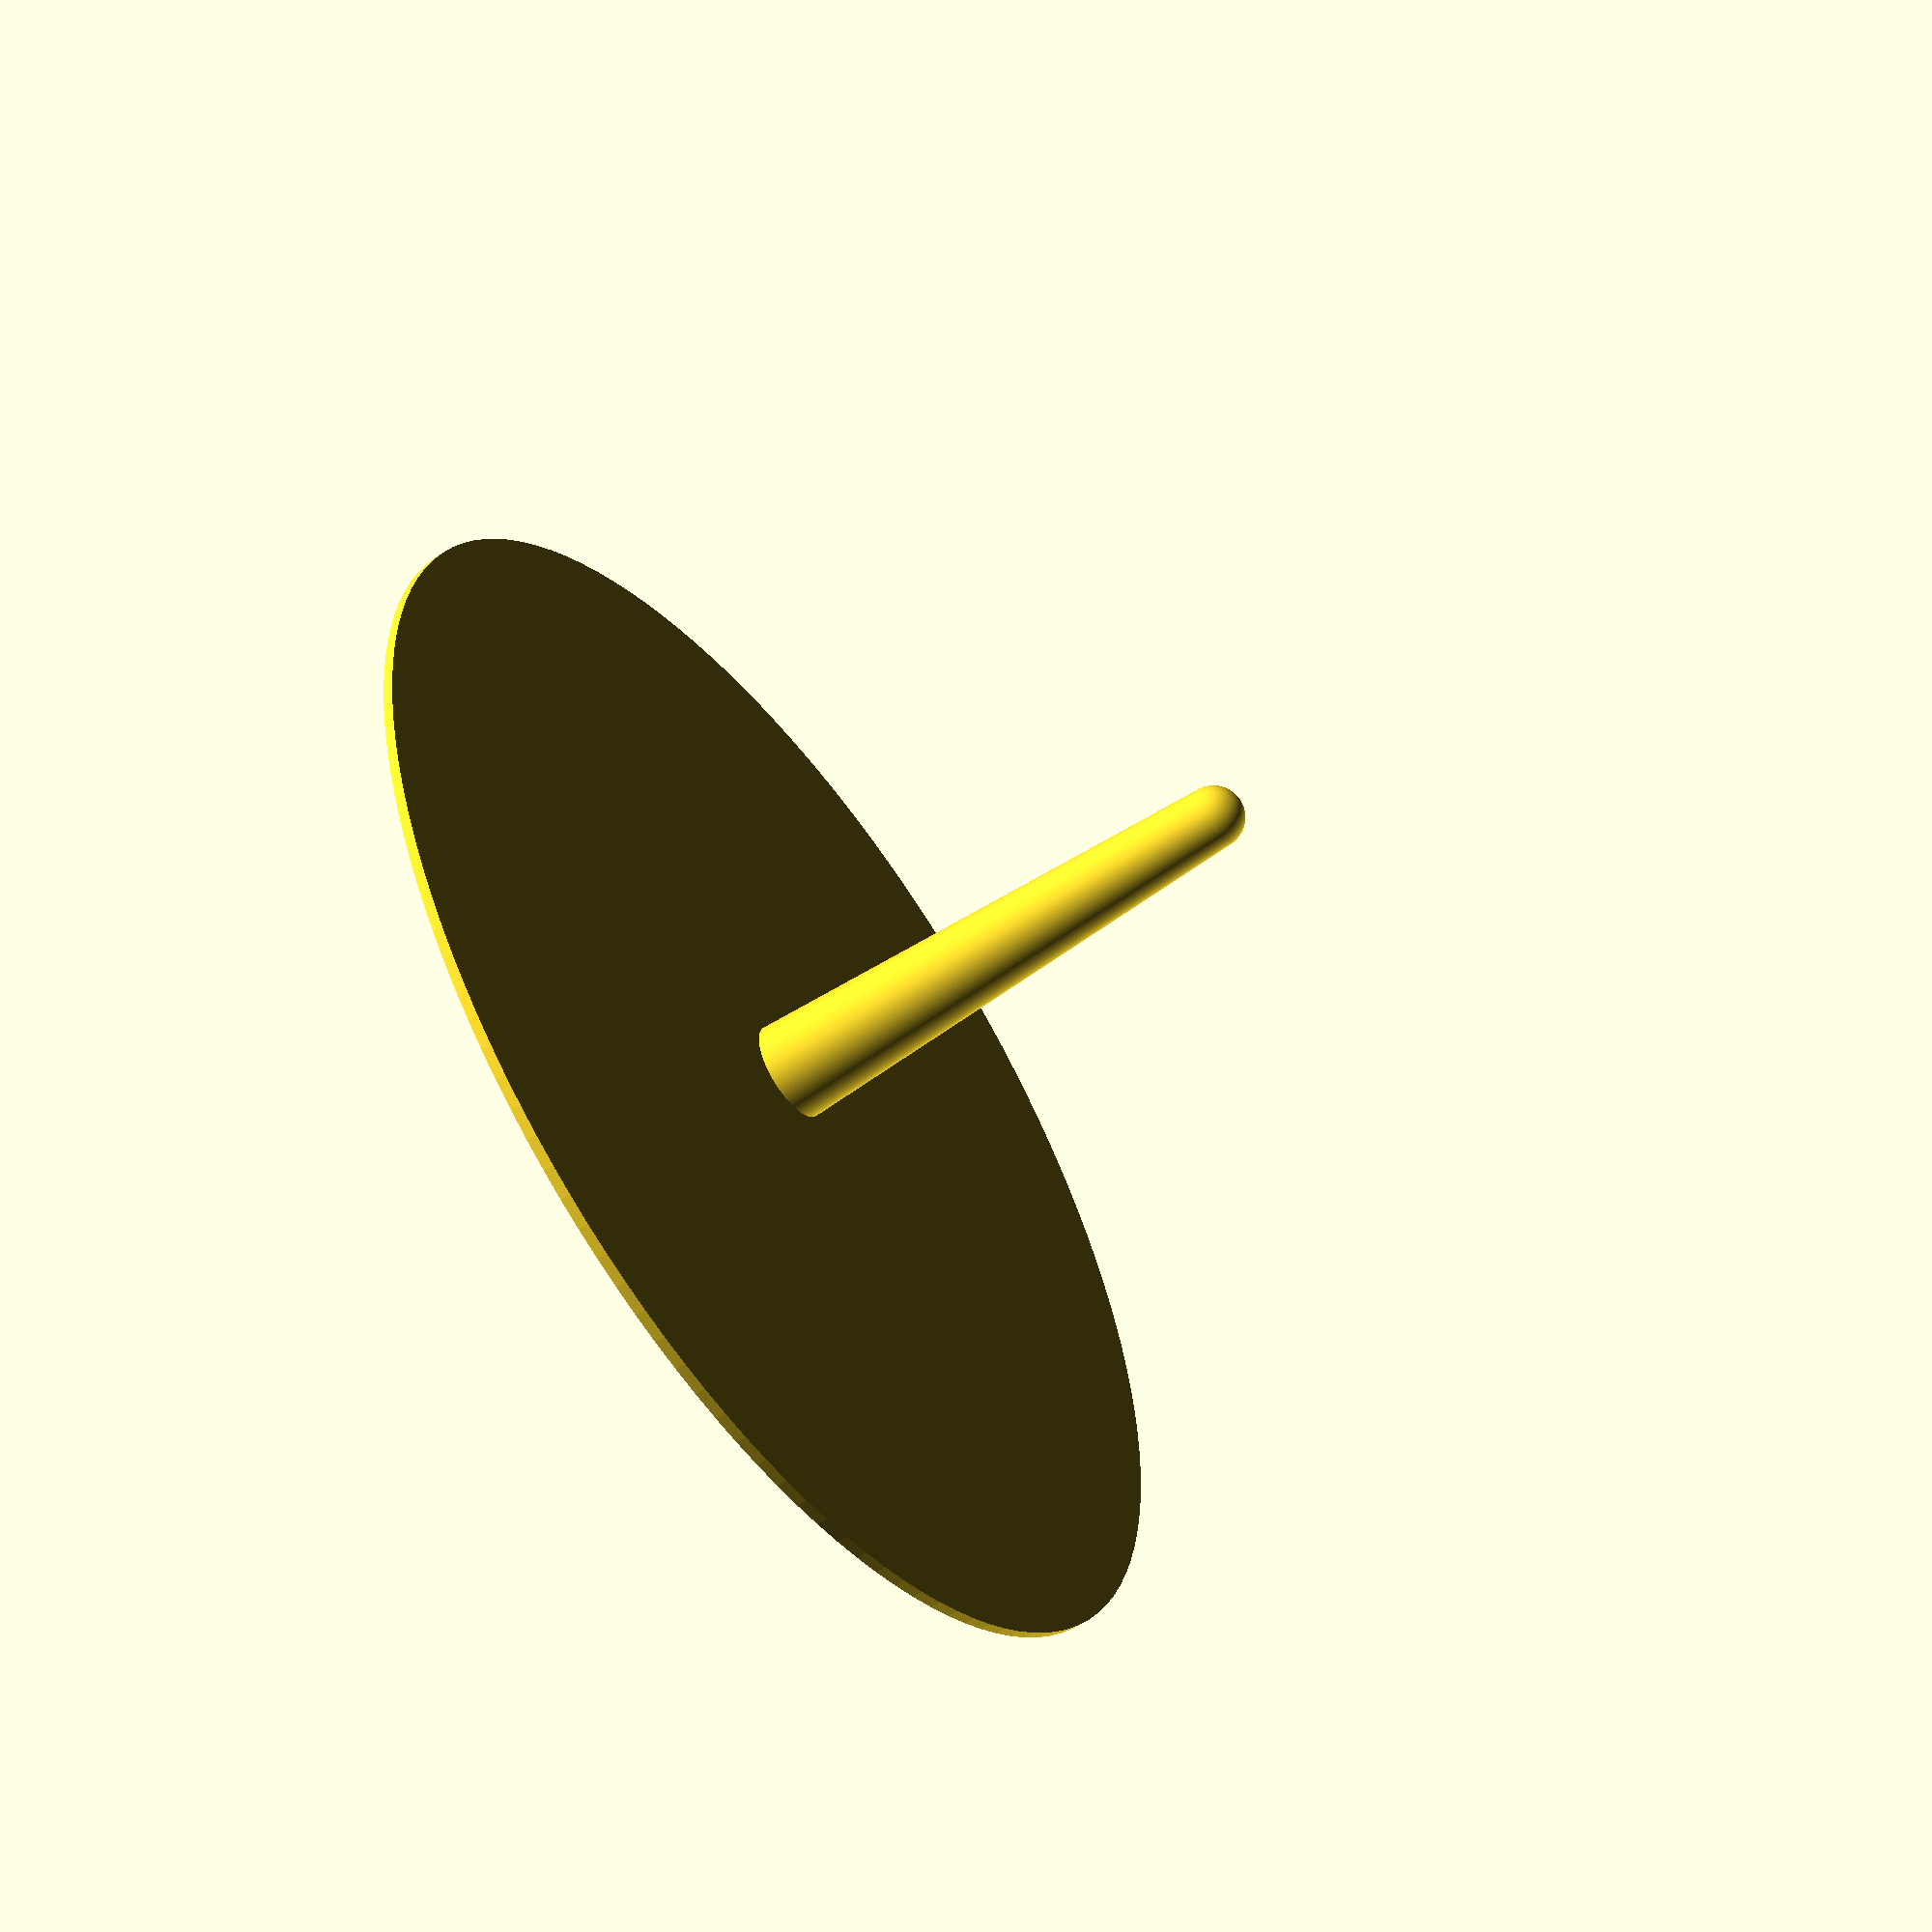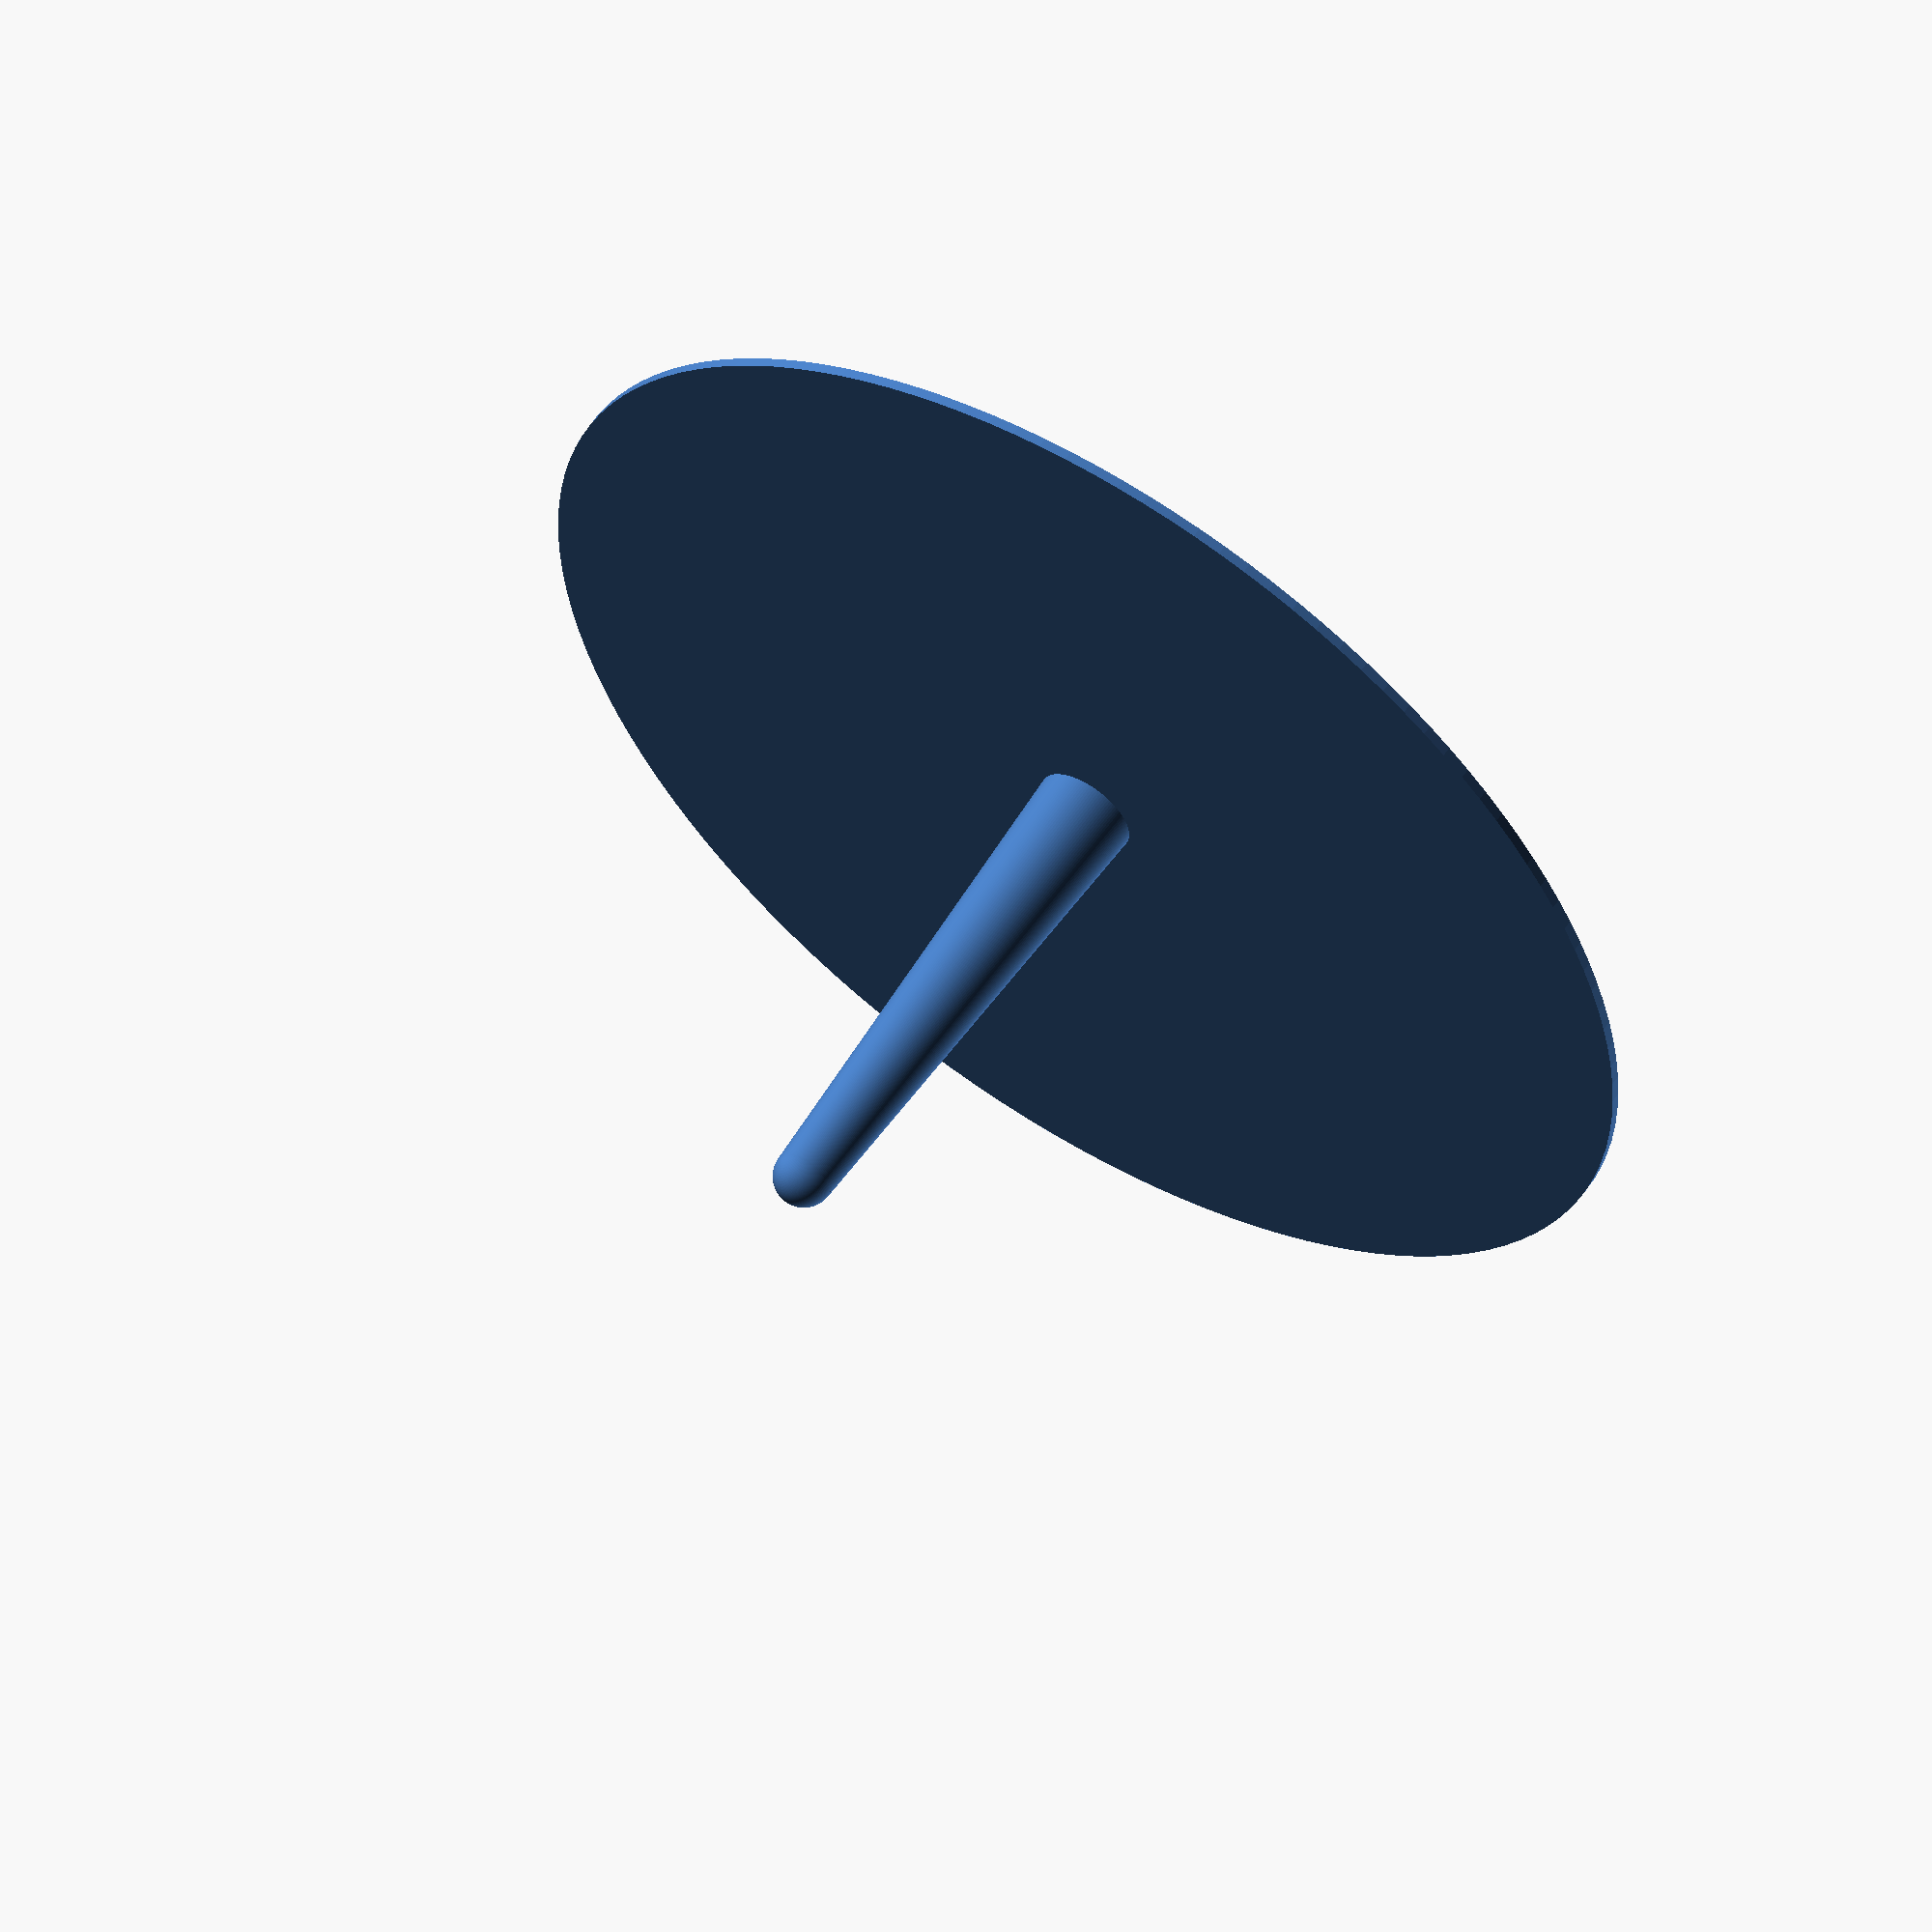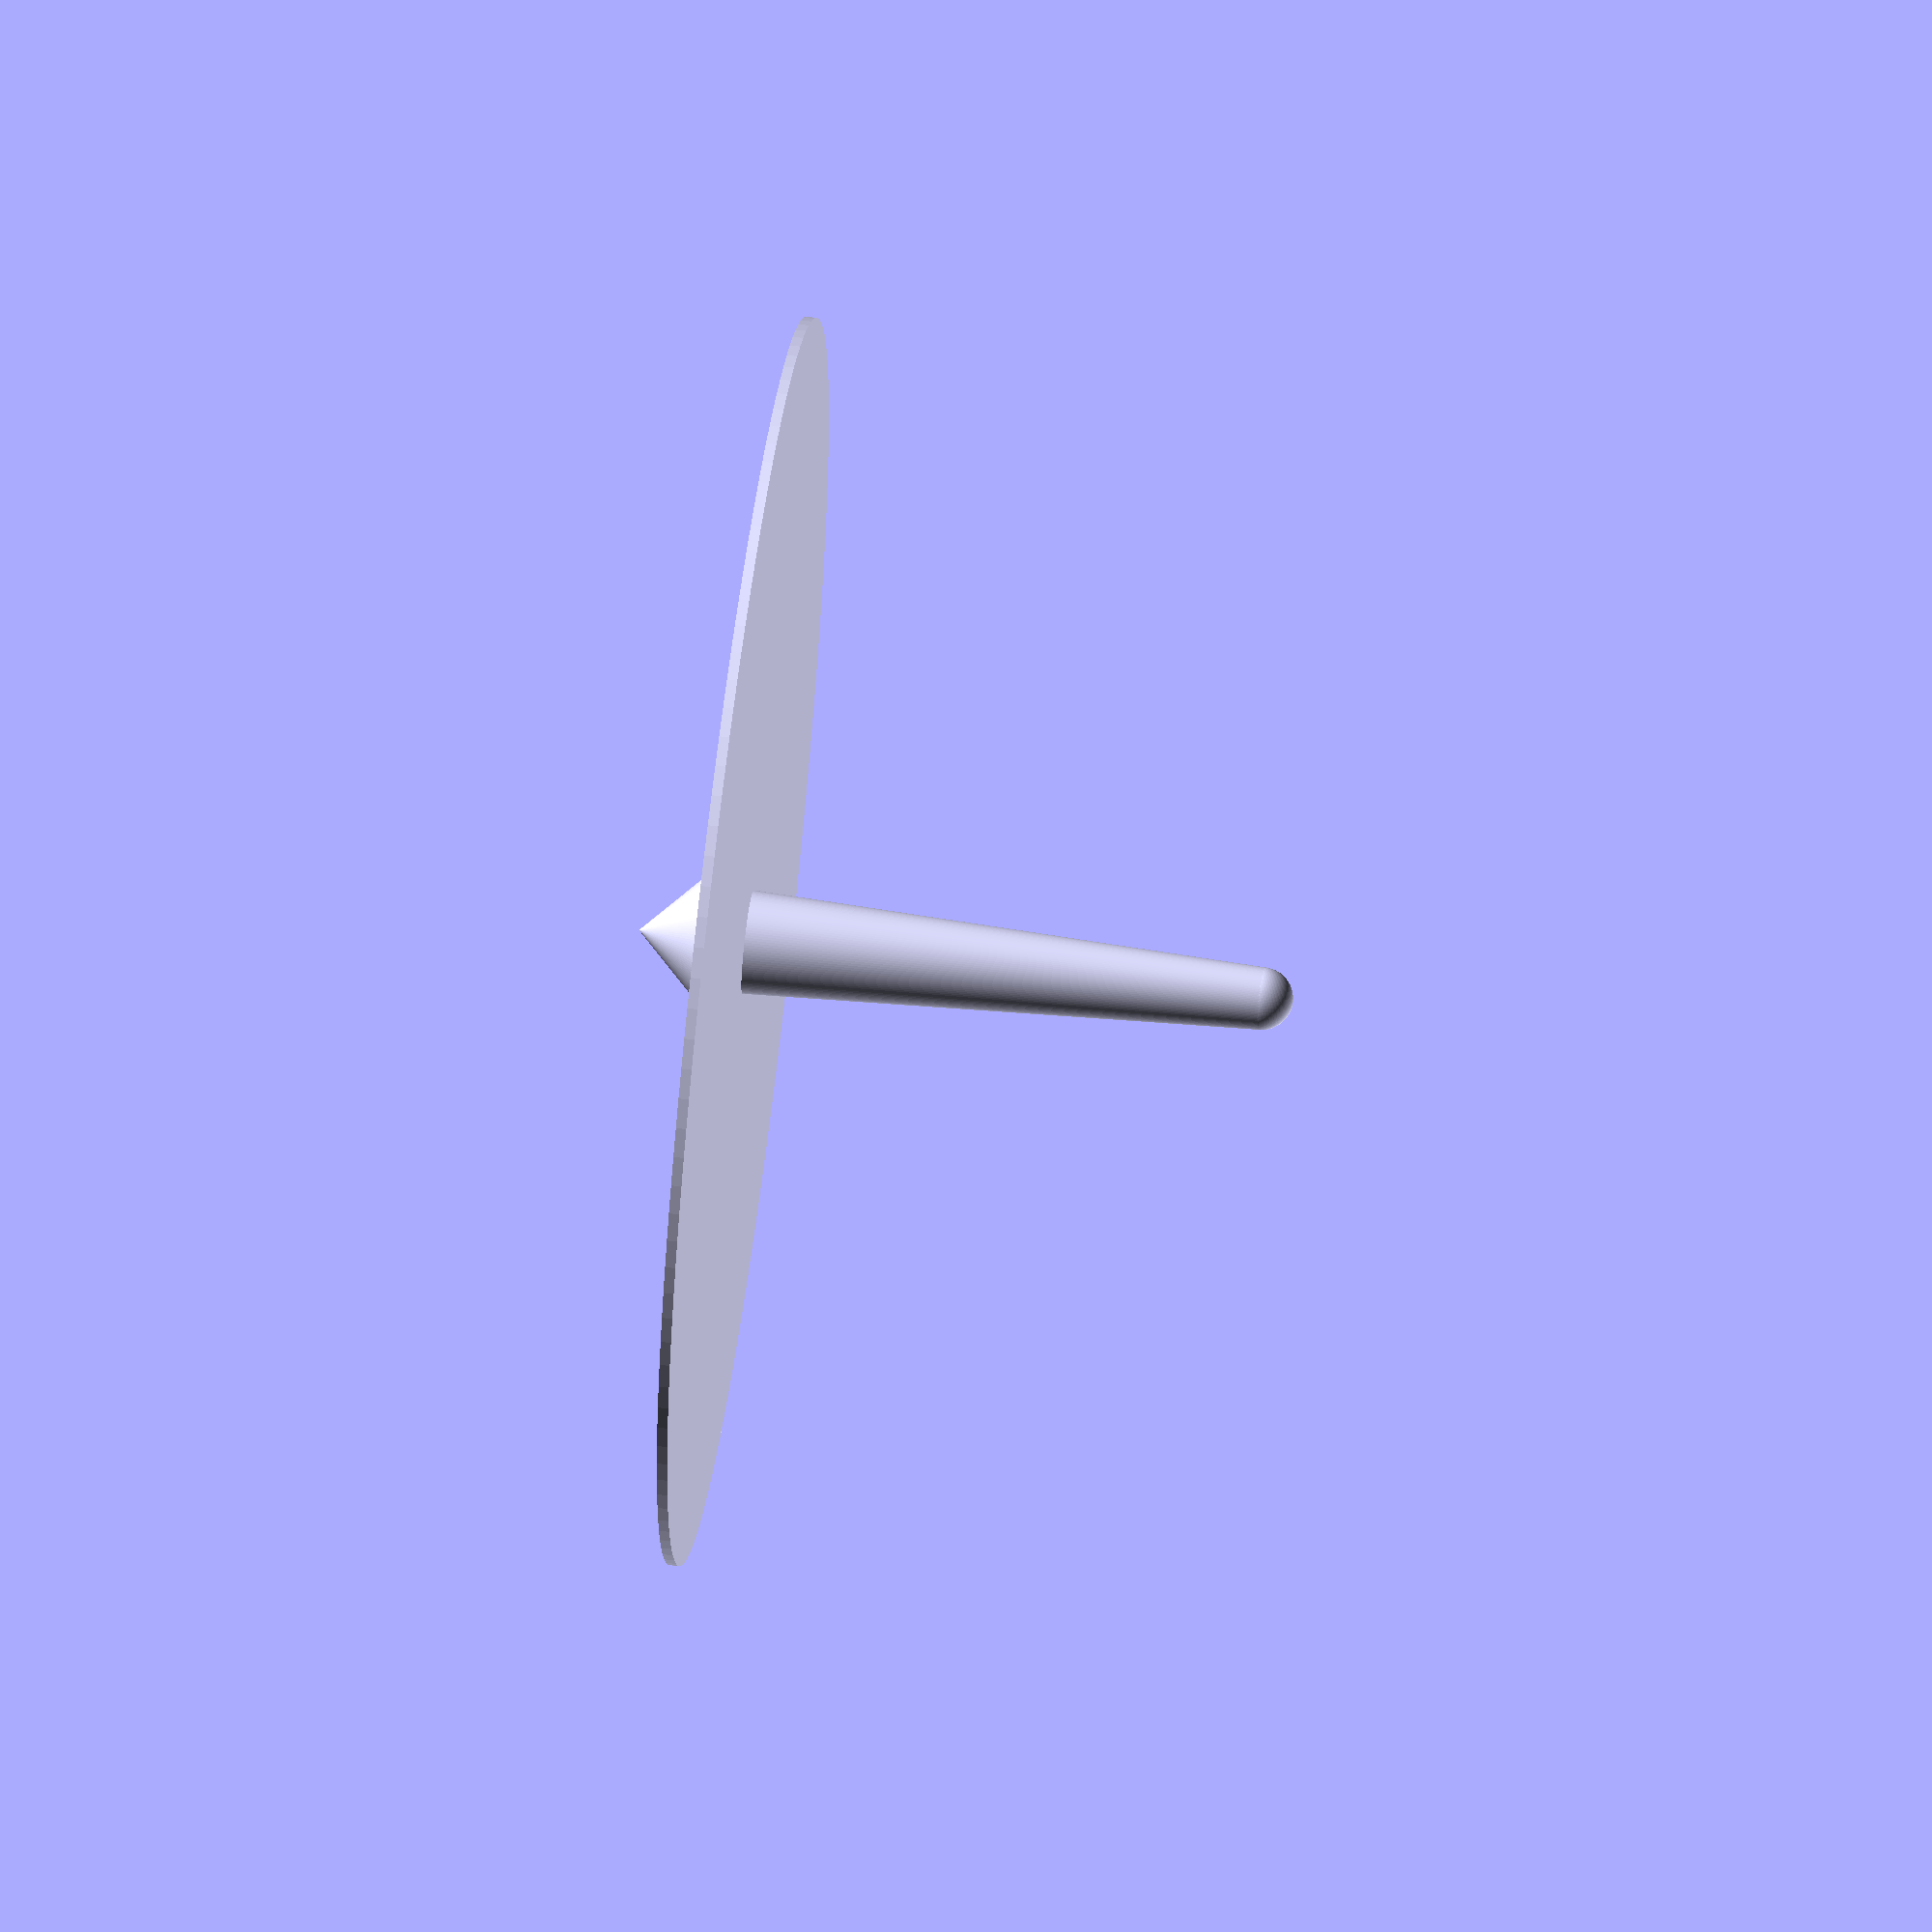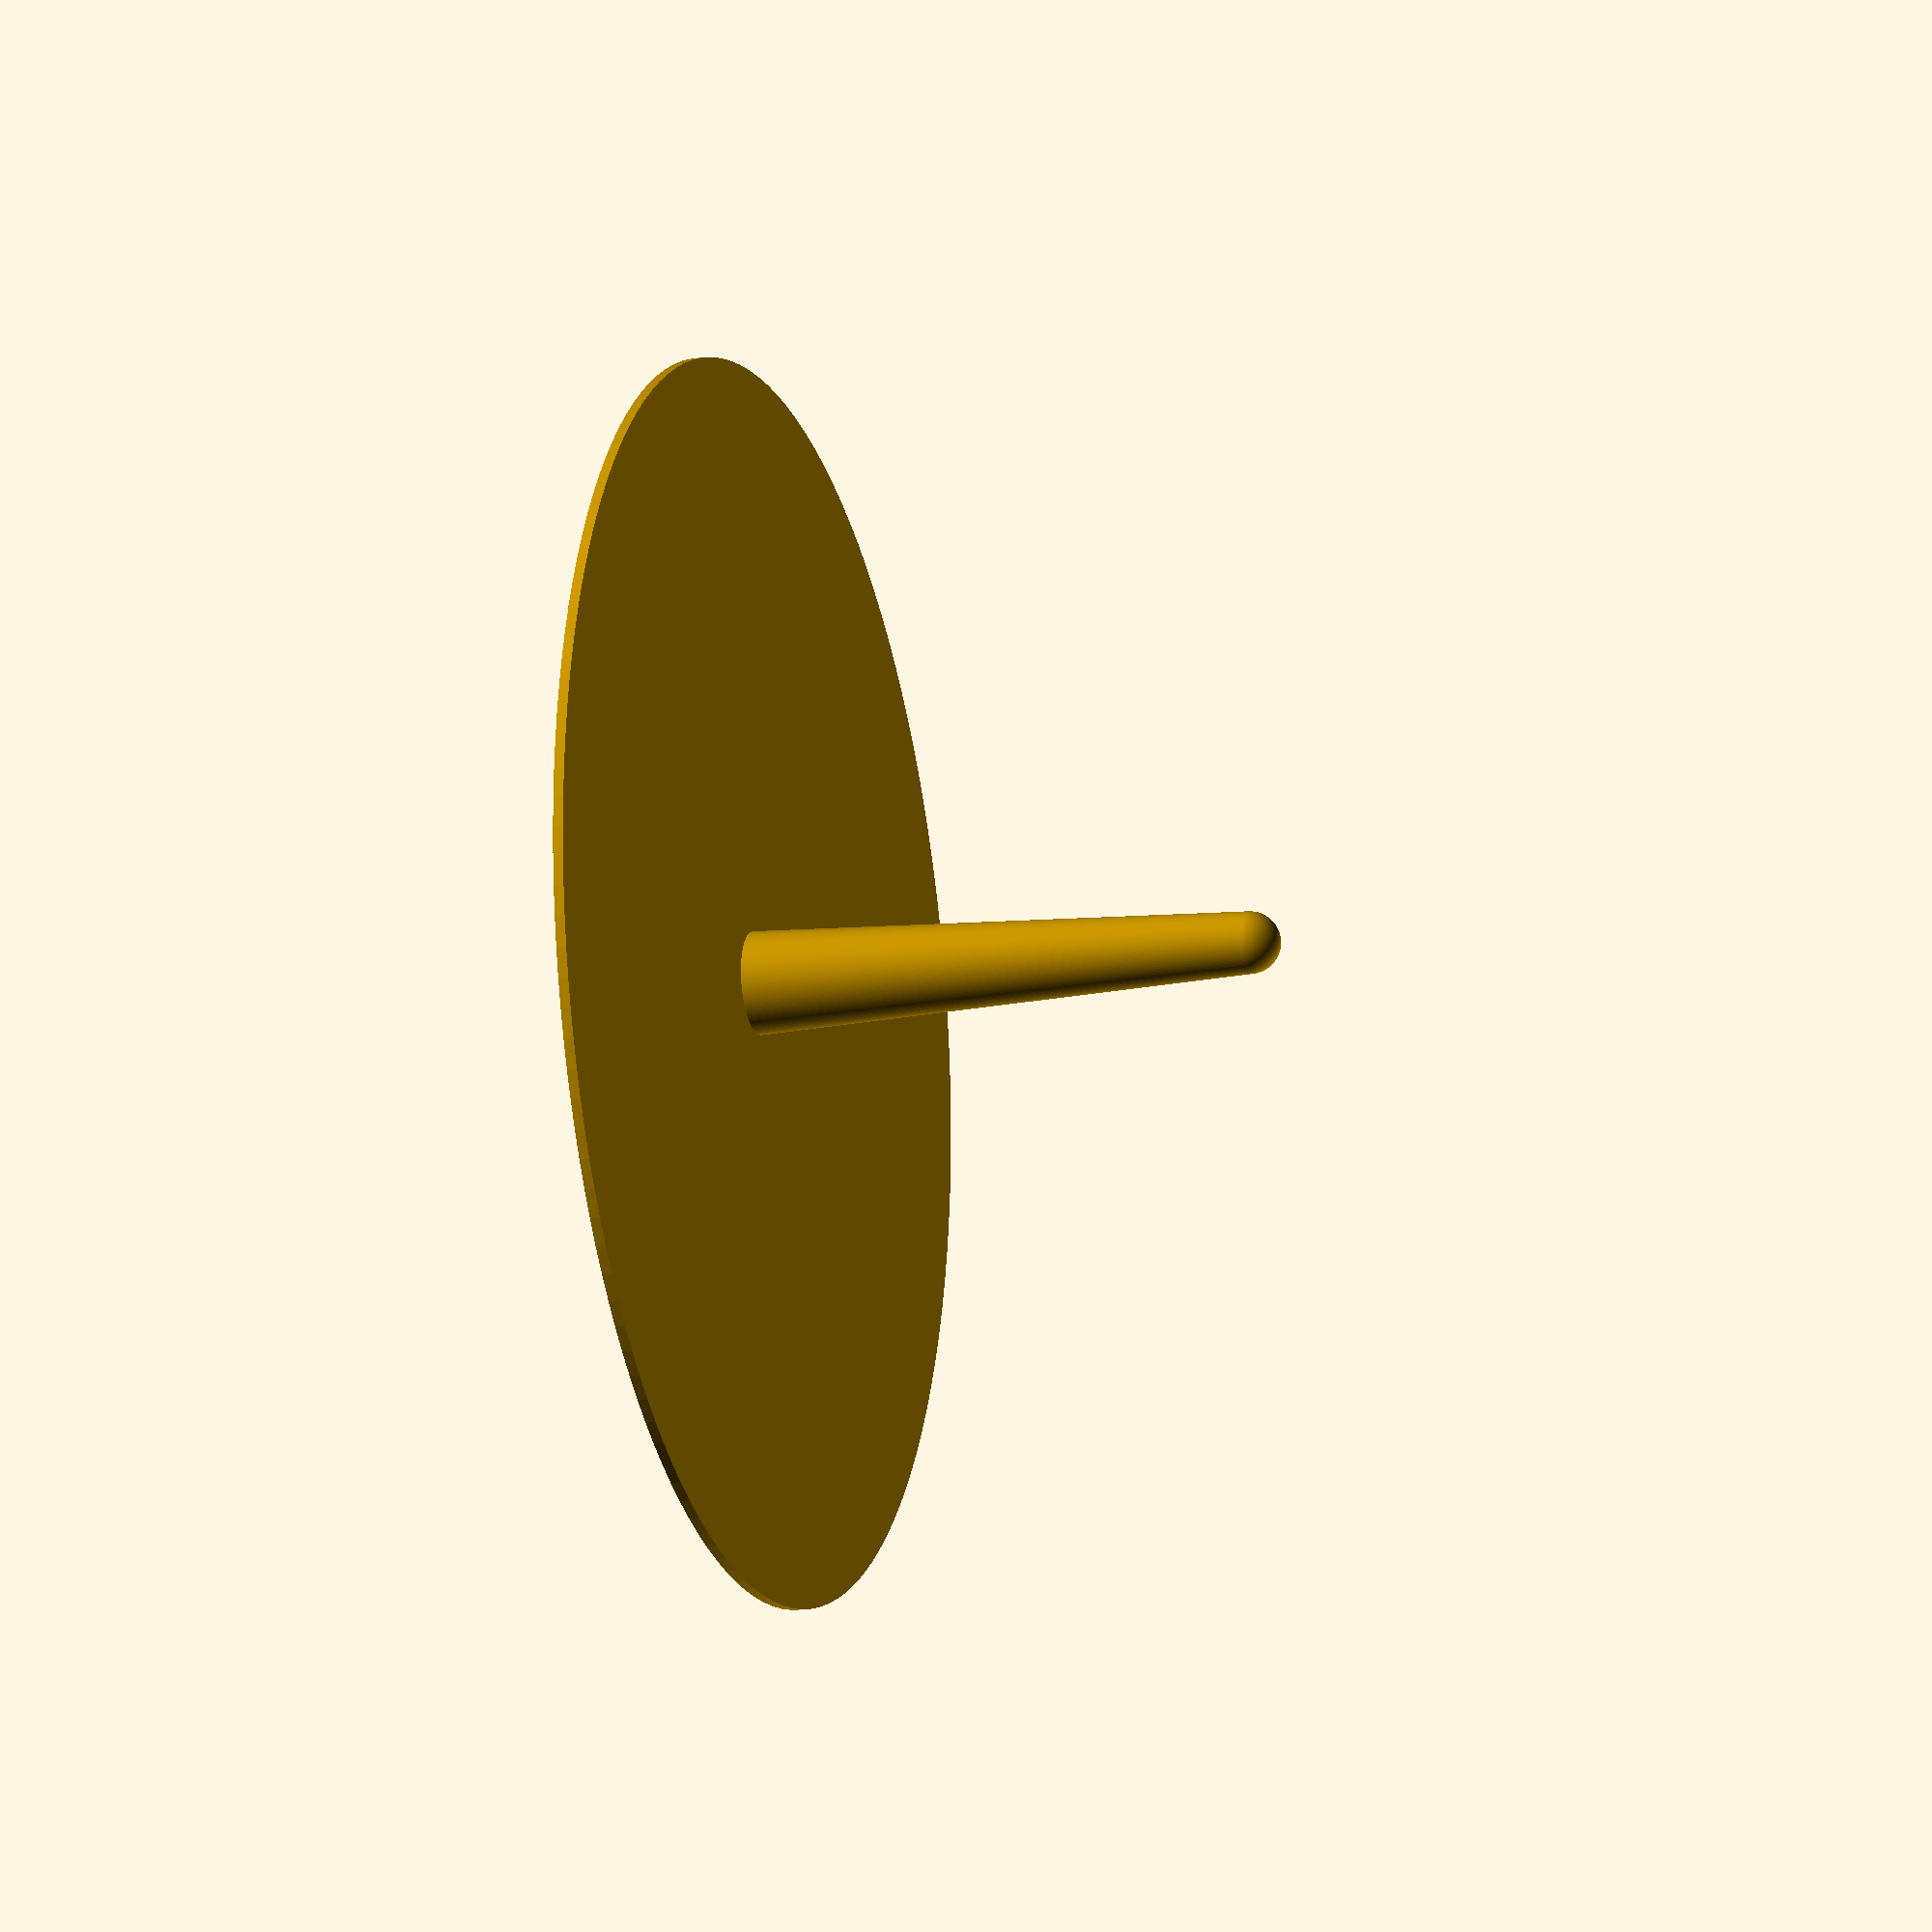
<openscad>
//Volchok2.scad
$fn=128;
{minkowski()
translate([0,0,-50])cylinder(h=50,r1=3,r2=5); 
translate([0,0,-50])sphere(3);
}
circle(60); 
cylinder(10,10,0);

</openscad>
<views>
elev=237.0 azim=303.4 roll=54.4 proj=p view=wireframe
elev=302.9 azim=339.7 roll=212.9 proj=o view=solid
elev=302.1 azim=260.7 roll=97.4 proj=o view=solid
elev=194.7 azim=50.0 roll=72.0 proj=o view=wireframe
</views>
